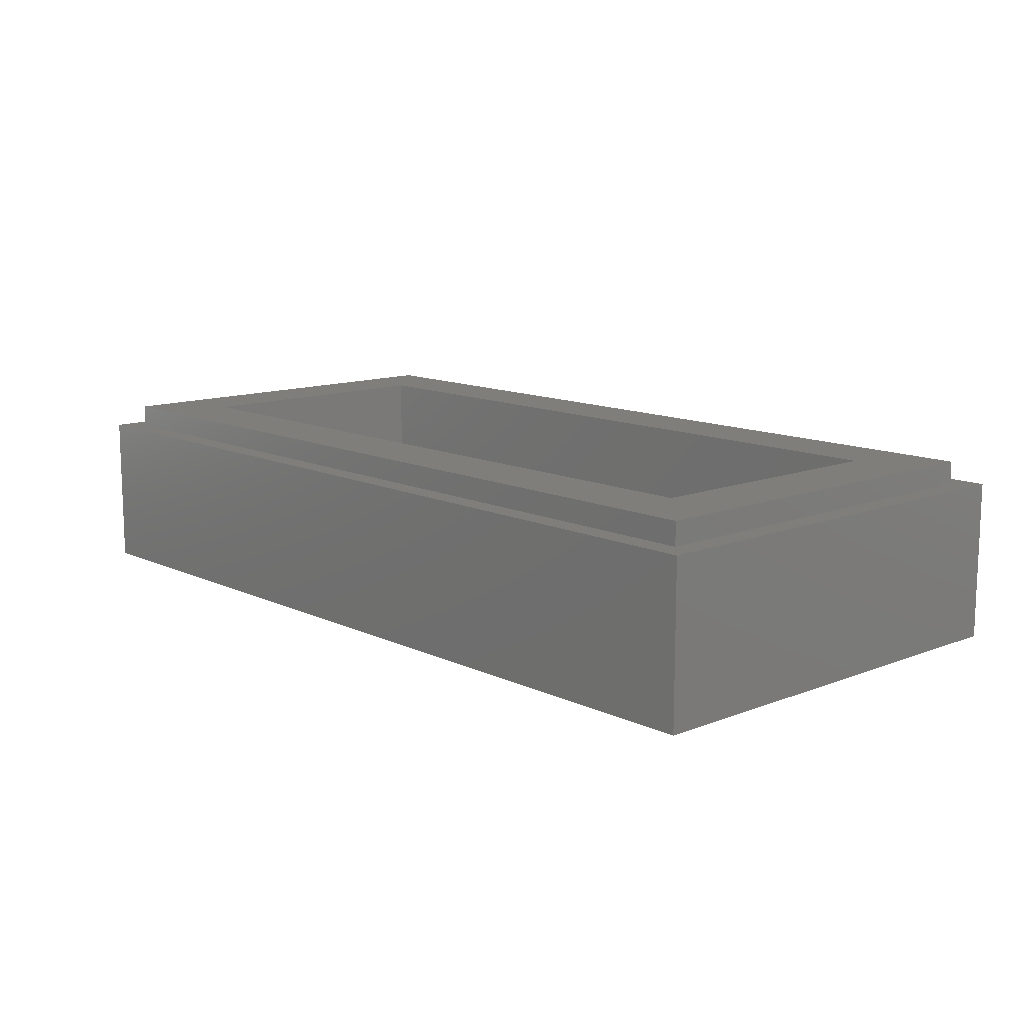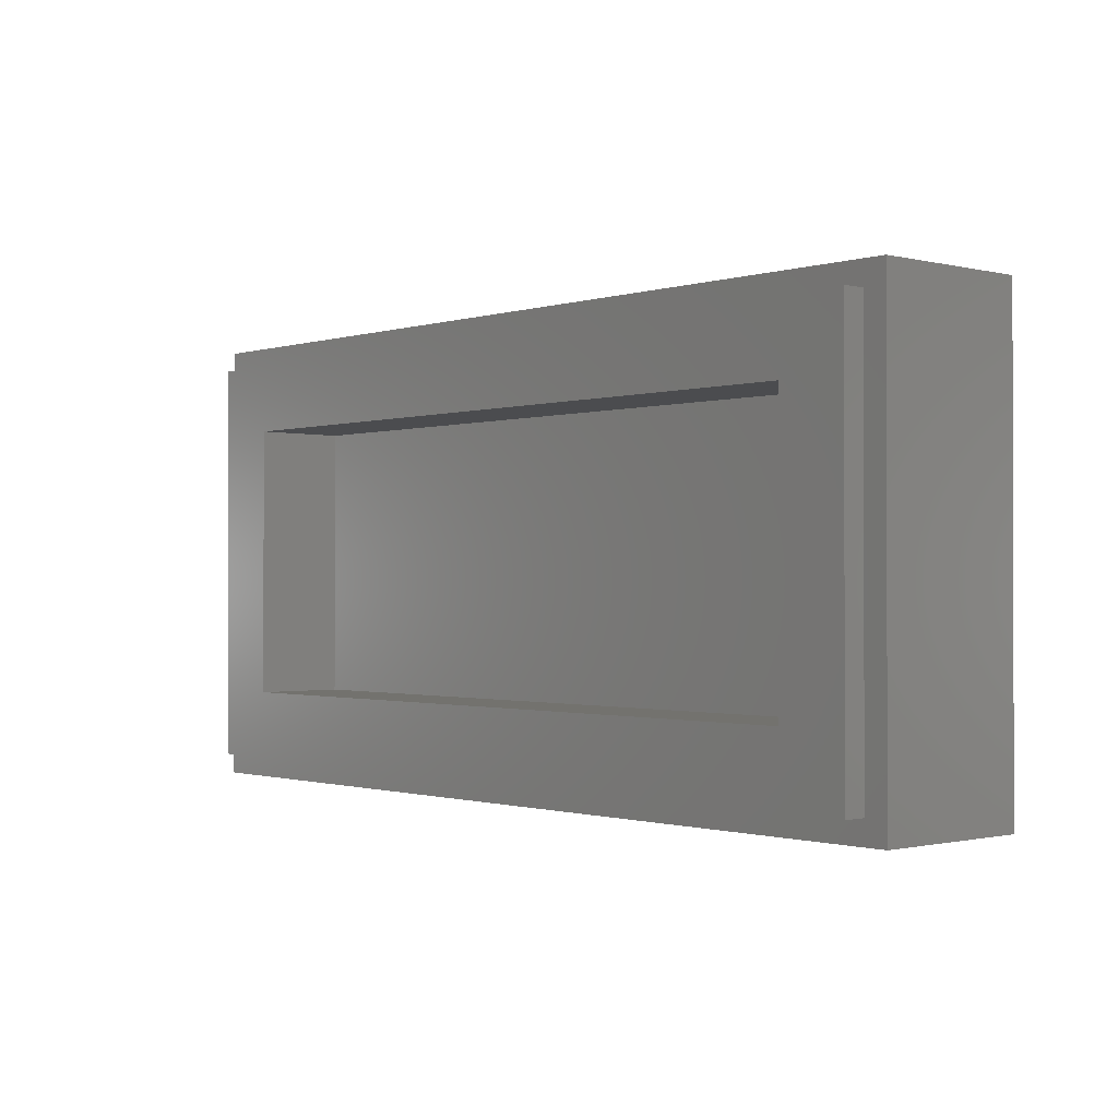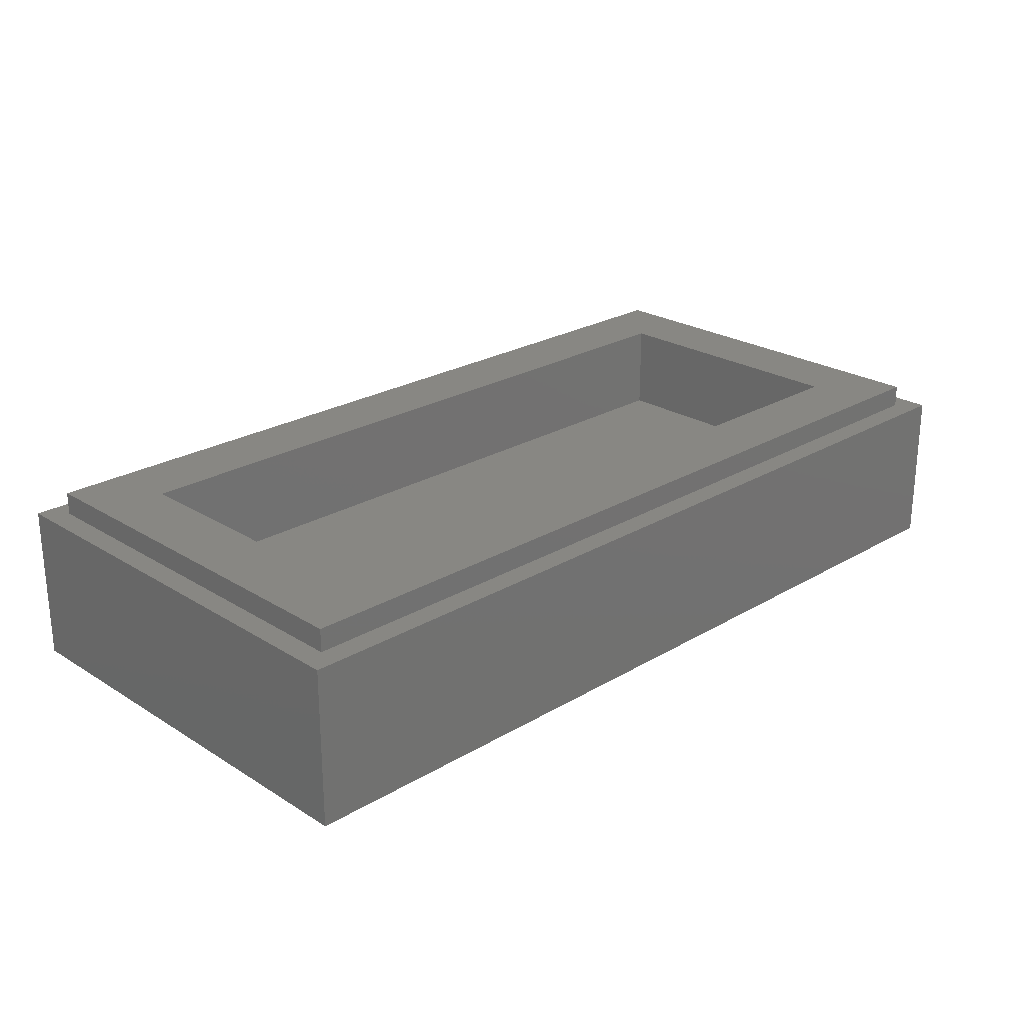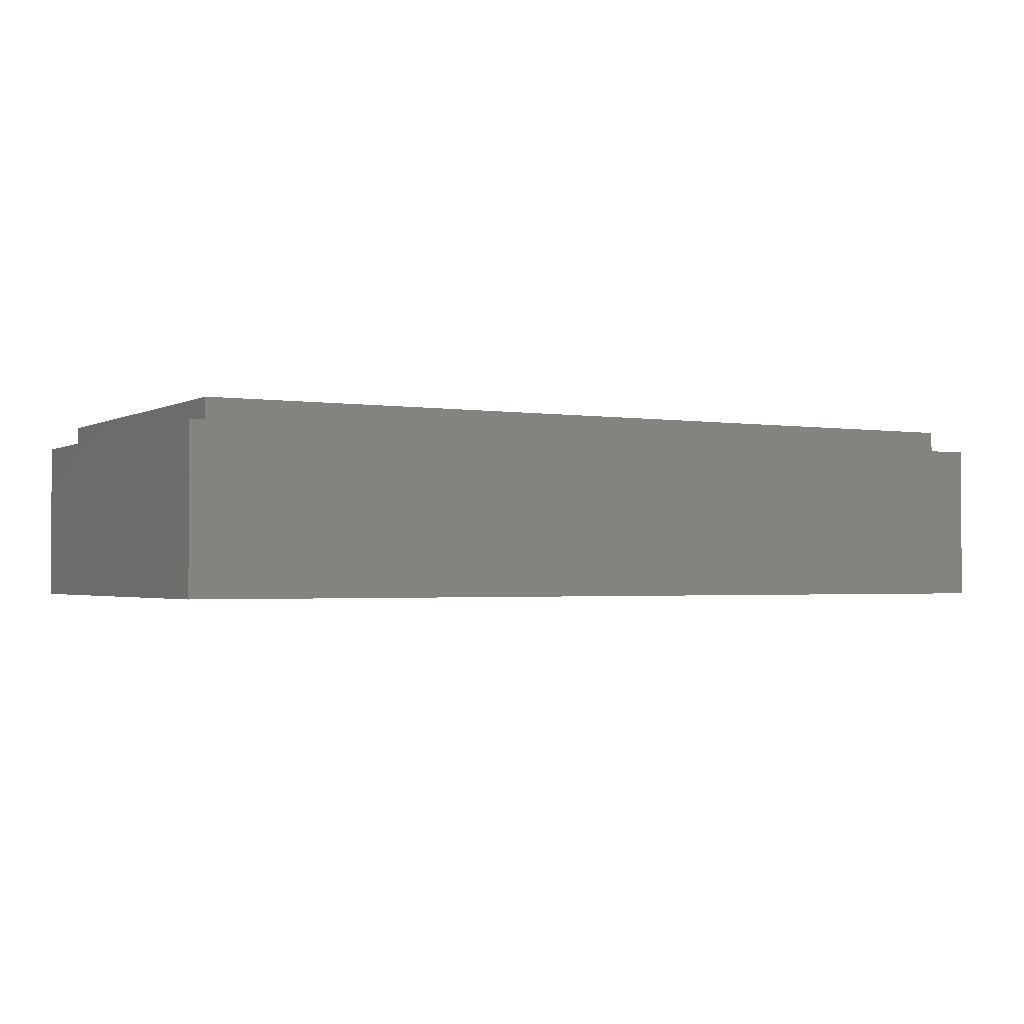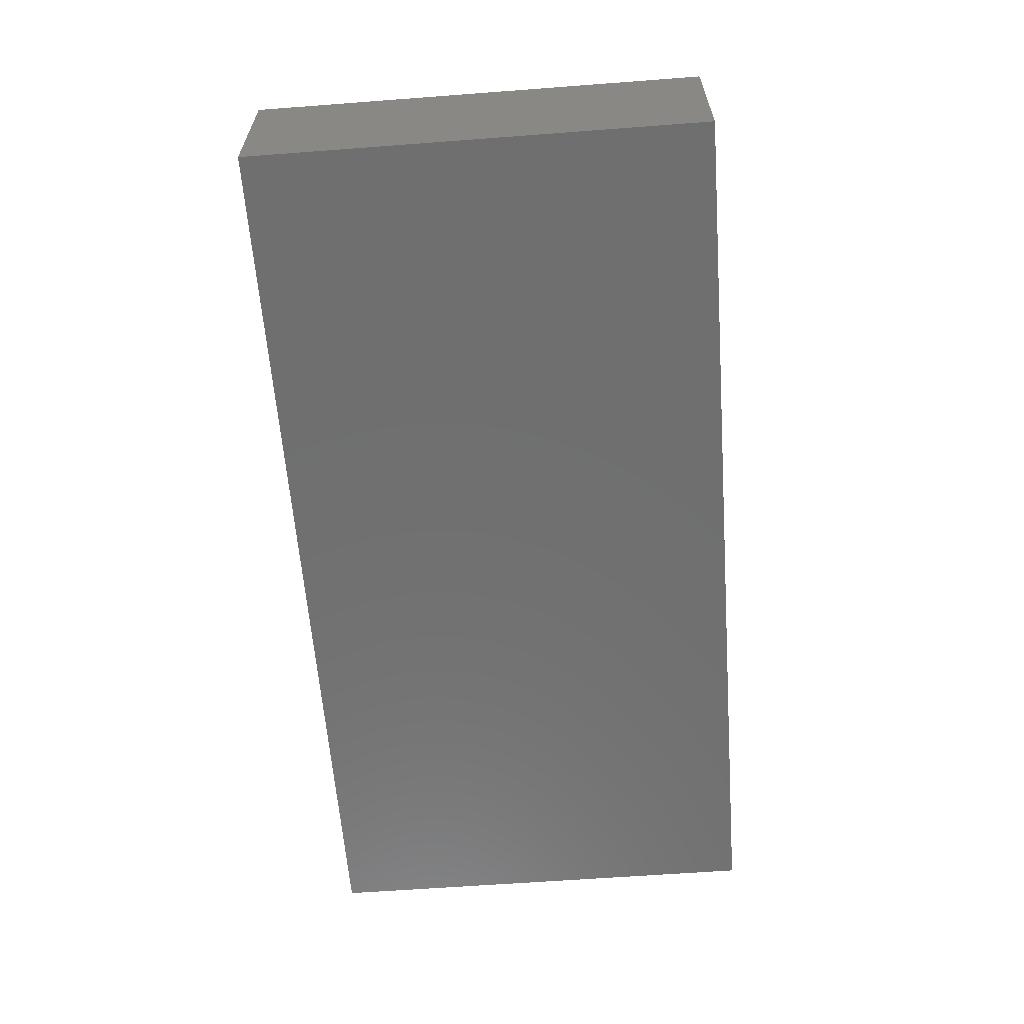
<metadata>
{"format":"stl","ext":"stl","renderer":"f3d","projection":"perspective","resolution":1024,"background":"white","views":[{"elev":12.2,"azim":-132.4,"up":"+Y"},{"elev":-0.8,"azim":-131.5,"up":"+Z"},{"elev":24.3,"azim":135.7,"up":"+Y"},{"elev":-1.9,"azim":-29.4,"up":"+Y"},{"elev":-61.3,"azim":94.4,"up":"+Y"}]}
</metadata>
<code>
# stl→obj: 274 verts, 542 faces
v -8 2.8 4
v -8 0 4
v 8 0 4
v 8 2.8 4
v -8 2.8 -4
v -8 0 -4
v 8 2.8 -4
v 8 0 -4
v -7.6 3.2 3.6
v -7.6 2.8 3.6
v 7.6 2.8 3.6
v 7.6 3.2 3.6
v -7.6 3.2 -3.6
v -7.6 2.8 -3.6
v 7.6 3.2 -3.6
v 7.6 2.8 -3.6
v -6.4 1.6 2.4
v 6.4 1.6 2.4
v 6.4 1.6 -2.4
v -6.4 1.6 -2.4
v -6.4 3.2 2.4
v 6.4 3.2 2.4
v -6.4 3.2 -2.4
v 6.4 3.2 -2.4
v 2.6 0 -0.84
v 2.8 0 -1
v 3.12 0 0.32
v 2.96 0 0.48
v 2.28 0 -0.52
v 2.72 0 0.64
v 2.08 0 -0.16
v 2.44 0 0.68
v 2.04 0 0.28
v 2.16 0 0.56
v 3.36 0 0.4
v 3.12 0 -0.96
v 3.68 0 0.44
v 3.52 0 -0.8
v 3.96 0 0.36
v 3.88 0 -0.52
v 4.12 0 0.16
v 4.12 0 -0.2
v -0.592 0 2.368
v -0.768 0 2.368
v -0.8036 0 2.276
v -0.556 0 2.276
v -0.512 0 2.16
v -0.376 0 2.16
v -0.604 0 2.72
v -0.984 0 2.16
v -0.848 0 2.16
v -0.756 0 2.72
v -0.68 0 2.608
v 2.028 0 2.228
v 1.856 0 2.276
v 1.796 0 2.192
v 2.036 0 2.128
v 2.048 0 2.008
v 2.184 0 1.972
v 2.104 0 2.572
v 1.592 0 2.128
v 1.728 0 2.092
v 1.96 0 2.612
v 2.004 0 2.484
v -3.216 0 2.196
v -3.388 0 2.148
v -3.396 0 2.048
v -3.16 0 2.112
v -3.084 0 2.012
v -2.952 0 2.048
v -3.32 0 2.528
v -3.544 0 1.892
v -3.408 0 1.928
v -3.468 0 2.492
v -3.364 0 2.404
v -5.448 0 1.744
v -5.604 0 1.656
v -5.584 0 1.556
v -5.372 0 1.68
v -5.276 0 1.6
v -5.156 0 1.672
v -5.636 0 2.04
v -5.684 0 1.364
v -5.564 0 1.436
v -5.768 0 1.964
v -5.644 0 1.904
v 3.932 0 -2.668
v 4.104 0 -2.716
v 4.164 0 -2.632
v 3.924 0 -2.568
v 3.912 0 -2.448
v 3.776 0 -2.412
v 3.856 0 -3.012
v 4.232 0 -2.532
v 4.368 0 -2.568
v 4 0 -3.052
v 3.956 0 -2.924
v 1.6 0 1.44
v 1.72 0 1.32
v 1.8 0 1.8
v 1.68 0 1.88
v 1.48 0 1.64
v 1.56 0 1.88
v 1.48 0 1.8
v 1.92 0 1.84
v 1.88 0 1.4
v 2.08 0 1.8
v 2.04 0 1.52
v 2.12 0 1.68
v 4.32 0 -1.88
v 4.2 0 -1.76
v 4.08 0 -2.24
v 4.16 0 -2.32
v 4.4 0 -2.04
v 4.28 0 -2.36
v 4.44 0 -2.2
v 4.4 0 -2.32
v 3.96 0 -2.28
v 4.04 0 -1.8
v 3.84 0 -2.24
v 3.84 0 -1.92
v 3.76 0 -2.08
v -0.64 0 2.08
v -0.72 0 1.6
v -0.56 0 1.6
v -0.48 0 1.96
v -0.44 0 1.56
v -0.32 0 1.8
v -0.32 0 1.64
v -0.8 0 1.96
v -0.84 0 1.56
v -0.96 0 1.8
v -0.96 0 1.64
v -0.72 0 1.44
v -0.56 0 1.44
v -2.84 0 1.52
v -3.2 0 1.8
v -3.4 0 1.44
v -3.08 0 1.16
v -1.44 0 1.16
v -1.68 0 1.36
v -2.36 0 0.12
v -1.4 0 -0.64
v -5.16 0 1.28
v -5.52 0 1.12
v -5.32 0 0.84
v -5.12 0 0.96
v -5.24 0 0.72
v -5.08 0 0.8
v -5.52 0 1.24
v -5.32 0 1.36
v -5.48 0 1.32
v -5.6 0 1.04
v -5.44 0 0.76
v -5.6 0 0.88
v -5.52 0 0.76
v -5.04 0 0.96
v -5.04 0 1.28
v -4.96 0 1.2
v -4.96 0 1.04
v 5.24 0 2.52
v 2.92 0 2.92
v 5.2 0 2.28
v 5.44 0 2.4
v 5.32 0 2.16
v 5.6 0 2.16
v 5.32 0 1.96
v 5.6 0 1.92
v 4.44 0 -3.16
v 4.68 0 -3.2
v 4.56 0 -3.44
v 4.28 0 -3.28
v 4.4 0 -3.56
v 4.08 0 -3.32
v 4.12 0 -3.56
v 0.6 0 -2.84
v 0.68 0 -2.64
v 0.28 0 -2.6
v 0.56 0 -2.52
v 0.28 0 -2.4
v 0.52 0 -2.28
v 0.32 0 -2.16
v 0.56 0 -0.76
v 0.96 0 1.12
v 0.56 0 -0.2
v 0.76 0 1.28
v 0.56 0 1.36
v 0.36 0 1.28
v -0.16 0 0.4
v -0.24 0 0.12
v 0.32 0 -0.32
v -0.2 0 -0.12
v 0 0 -0.32
v 1.44 0 2.6
v 1.2 0 2.6
v 1.52 0 2.8
v 1.28 0 2.88
v 1.48 0 3.08
v 1.76 0 2.88
v 2.04 0 3.08
v 2.64 0 3
v 2.88 0 3.16
v 2.48 0 3.12
v 2.64 0 3.36
v 2.4 0 3.36
v 0.28 0 3.28
v -0.04 0 3.24
v -0.96 0 2.96
v -0.96 0 3.2
v -1.28 0 3.16
v -1.16 0 2.92
v -1.44 0 3
v -1.24 0 2.72
v -1.52 0 2.72
v -1.08 0 -2.36
v -1.32 0 -2.56
v -1.04 0 -2.56
v -1.16 0 -2.76
v -0.88 0 -2.64
v -0.96 0 -2.88
v 0.2 0 3.44
v -0.12 0 3.36
v 0 0 3.6
v -0.28 0 3.6
v -0.32 0 3.36
v -2.2 0 3.24
v -2.48 0 3.12
v -3.52 0 2.72
v -3.48 0 3
v -3.88 0 2.84
v -3.68 0 2.64
v -4.04 0 2.68
v -3.8 0 2.48
v -4.12 0 2.44
v -4.08 0 2.2
v -3.8 0 0.96
v -3.48 0 -0.6
v -2.88 0 -2.64
v -3.08 0 -2.84
v -2.92 0 -3.04
v -4.2 0 0.32
v -4.16 0 0.6
v -4.04 0 0.84
v -4.4 0 0.16
v -3.76 0 -0.72
v -4.48 0 -0.12
v -4.08 0 -0.72
v -4.44 0 -0.4
v -4.32 0 -0.6
v -2.72 0 -2.8
v -2.68 0 -3.08
v -2.44 0 -2.8
v -2.4 0 -3.08
v -2.52 0 3.28
v -2.32 0 3.44
v -2.56 0 3.56
v -2.76 0 3.28
v -2.84 0 3.52
v -6 0 2.36
v -5.84 0 2.12
v -6.24 0 2.2
v -6.04 0 2
v -6.36 0 2
v -6.12 0 1.84
v -6.4 0 1.72
v -4.28 0 -3.08
v -4.52 0 -3.2
v -4.36 0 -3.4
v -4.16 0 -3.24
v -4.12 0 -3.48
v -3.88 0 -3.2
v -3.8 0 -3.44
v 0 0 4
v 0 0 -4
f 1 2 3
f 3 4 1
f 5 6 2
f 2 1 5
f 7 8 6
f 6 5 7
f 4 3 8
f 8 7 4
f 9 10 11
f 11 12 9
f 13 14 10
f 10 9 13
f 15 16 14
f 14 13 15
f 12 11 16
f 16 15 12
f 17 18 19
f 19 20 17
f 17 21 22
f 22 18 17
f 20 23 21
f 21 17 20
f 19 24 23
f 23 20 19
f 18 22 24
f 24 19 18
f 9 21 23
f 23 13 9
f 15 24 22
f 22 12 15
f 12 22 21
f 21 9 12
f 13 23 24
f 24 15 13
f 1 10 14
f 14 5 1
f 7 16 11
f 11 4 7
f 4 11 10
f 10 1 4
f 5 14 16
f 16 7 5
f 25 26 27
f 27 28 25
f 29 25 28
f 28 30 29
f 31 29 30
f 30 32 31
f 33 31 32
f 32 34 33
f 35 27 26
f 26 36 35
f 37 35 36
f 36 38 37
f 39 37 38
f 38 40 39
f 41 39 40
f 40 42 41
f 43 44 45
f 45 46 43
f 46 47 48
f 48 49 46
f 45 50 51
f 50 45 44
f 44 52 50
f 52 44 53
f 49 52 53
f 49 53 43
f 43 46 49
f 54 55 56
f 56 57 54
f 57 58 59
f 59 60 57
f 56 61 62
f 61 56 55
f 55 63 61
f 63 55 64
f 63 64 60
f 60 64 54
f 60 54 57
f 65 66 67
f 67 68 65
f 68 69 70
f 70 71 68
f 72 73 67
f 67 66 72
f 74 72 66
f 66 75 74
f 71 74 75
f 71 75 65
f 71 65 68
f 76 77 78
f 78 79 76
f 79 80 81
f 81 82 79
f 83 84 78
f 78 77 83
f 85 83 77
f 77 86 85
f 82 85 86
f 82 86 76
f 82 76 79
f 87 88 89
f 89 90 87
f 90 91 92
f 92 93 90
f 94 89 95
f 95 89 88
f 88 96 95
f 88 97 96
f 97 93 96
f 87 93 97
f 90 93 87
f 98 99 100
f 100 101 98
f 102 98 101
f 101 103 102
f 103 104 102
f 105 100 99
f 99 106 105
f 107 105 106
f 106 108 107
f 107 108 109
f 110 111 112
f 112 113 110
f 114 110 113
f 113 115 114
f 116 114 115
f 115 117 116
f 118 112 111
f 111 119 118
f 120 118 119
f 119 121 120
f 121 122 120
f 123 124 125
f 125 126 123
f 126 125 127
f 127 128 126
f 128 127 129
f 124 123 130
f 130 131 124
f 131 130 132
f 132 133 131
f 125 124 134
f 134 135 125
f 136 137 138
f 138 139 136
f 140 141 142
f 142 143 140
f 144 145 146
f 146 147 144
f 147 146 148
f 148 149 147
f 150 145 144
f 144 151 150
f 151 152 150
f 146 145 153
f 153 154 146
f 154 153 155
f 155 156 154
f 144 147 157
f 157 158 144
f 159 158 157
f 157 160 159
f 161 162 163
f 163 164 161
f 164 163 165
f 165 166 164
f 166 165 167
f 167 168 166
f 168 167 169
f 169 170 168
f 171 170 169
f 169 172 171
f 173 171 172
f 172 174 173
f 175 173 174
f 174 176 175
f 176 174 177
f 177 178 176
f 178 177 179
f 179 180 178
f 180 179 181
f 181 182 180
f 183 182 181
f 181 184 183
f 185 183 184
f 184 186 185
f 185 186 187
f 187 188 185
f 185 188 189
f 189 190 185
f 191 185 190
f 190 192 191
f 192 193 191
f 184 181 194
f 194 195 184
f 195 194 196
f 196 197 195
f 198 197 196
f 196 199 198
f 200 198 199
f 199 201 200
f 201 199 162
f 162 199 163
f 201 162 202
f 202 203 201
f 203 202 204
f 204 205 203
f 200 203 205
f 205 198 200
f 198 205 206
f 206 207 198
f 208 198 207
f 207 209 208
f 208 209 210
f 210 211 208
f 211 210 212
f 212 213 211
f 213 212 214
f 214 140 213
f 213 140 143
f 143 215 213
f 143 216 215
f 217 215 216
f 216 218 217
f 219 217 218
f 218 220 219
f 178 219 220
f 220 176 178
f 207 206 221
f 221 222 207
f 222 221 223
f 223 224 222
f 224 225 222
f 209 225 224
f 224 210 209
f 210 224 226
f 226 227 210
f 228 210 227
f 227 229 228
f 228 229 230
f 230 231 228
f 231 230 232
f 232 233 231
f 233 232 234
f 234 235 233
f 233 235 236
f 233 236 237
f 237 238 233
f 238 237 239
f 239 240 238
f 241 237 236
f 236 242 241
f 236 243 242
f 237 241 244
f 244 245 237
f 245 244 246
f 246 247 245
f 247 246 248
f 248 249 247
f 250 238 240
f 240 251 250
f 252 250 251
f 251 253 252
f 216 252 253
f 253 218 216
f 254 227 226
f 226 255 254
f 254 255 256
f 256 257 254
f 257 256 258
f 258 229 257
f 230 229 258
f 258 259 230
f 260 230 259
f 259 261 260
f 262 260 261
f 261 263 262
f 264 262 263
f 263 265 264
f 266 264 265
f 265 267 266
f 266 267 268
f 268 269 266
f 269 268 270
f 270 271 269
f 271 270 272
f 272 239 271
f 239 272 240
f 203 200 201
f 225 209 207
f 207 222 225
f 257 229 227
f 227 254 257
f 60 163 199
f 199 63 60
f 63 199 196
f 196 61 63
f 61 196 194
f 194 104 61
f 61 104 103
f 103 62 61
f 62 103 101
f 101 58 62
f 62 58 57
f 57 56 62
f 64 55 54
f 105 58 101
f 101 100 105
f 58 105 107
f 107 59 58
f 59 107 167
f 167 165 59
f 60 59 165
f 165 163 60
f 167 107 109
f 109 30 167
f 32 30 109
f 109 108 32
f 34 32 108
f 108 106 34
f 33 34 106
f 106 99 33
f 181 33 99
f 99 98 181
f 102 181 98
f 181 102 104
f 104 194 181
f 33 181 179
f 179 31 33
f 31 179 177
f 177 29 31
f 29 177 25
f 26 25 177
f 177 122 26
f 122 177 92
f 92 120 122
f 120 92 91
f 91 118 120
f 118 91 113
f 113 112 118
f 94 113 91
f 91 89 94
f 91 90 89
f 115 113 94
f 94 95 115
f 117 115 95
f 117 95 169
f 169 116 117
f 169 95 96
f 96 172 169
f 174 172 96
f 96 93 174
f 177 174 93
f 92 177 93
f 87 97 88
f 167 116 169
f 167 114 116
f 167 110 114
f 111 110 167
f 167 42 111
f 111 42 40
f 40 119 111
f 119 40 38
f 38 121 119
f 121 38 36
f 36 122 121
f 36 26 122
f 167 41 42
f 167 39 41
f 167 37 39
f 35 37 167
f 167 28 35
f 167 30 28
f 28 27 35
f 49 197 198
f 198 208 49
f 52 49 208
f 208 211 52
f 52 211 213
f 213 50 52
f 132 50 213
f 213 133 132
f 51 50 132
f 132 130 51
f 51 130 123
f 51 123 47
f 47 46 51
f 46 45 51
f 53 44 43
f 47 123 126
f 126 48 47
f 48 126 128
f 128 195 48
f 49 48 195
f 195 197 49
f 195 128 187
f 187 186 195
f 195 186 184
f 188 187 128
f 128 129 188
f 189 188 129
f 129 127 189
f 135 189 127
f 127 125 135
f 189 135 134
f 134 190 189
f 215 190 134
f 134 131 215
f 124 131 134
f 133 215 131
f 213 215 133
f 192 190 215
f 215 217 192
f 193 192 217
f 217 219 193
f 191 193 219
f 219 182 191
f 191 182 183
f 183 185 191
f 182 219 180
f 180 219 178
f 212 210 228
f 228 71 212
f 74 71 228
f 228 231 74
f 74 231 233
f 233 72 74
f 72 233 238
f 238 138 72
f 73 72 138
f 138 137 73
f 73 137 69
f 69 68 73
f 68 67 73
f 75 66 65
f 70 69 137
f 137 136 70
f 214 70 136
f 136 141 214
f 71 70 214
f 214 212 71
f 214 141 140
f 142 141 136
f 136 139 142
f 238 142 139
f 139 138 238
f 142 238 250
f 250 143 142
f 143 250 252
f 252 216 143
f 232 230 260
f 260 82 232
f 85 82 260
f 260 262 85
f 85 262 264
f 264 83 85
f 83 264 153
f 153 145 83
f 83 145 150
f 150 84 83
f 84 150 152
f 84 152 80
f 80 79 84
f 79 78 84
f 86 77 76
f 80 152 151
f 151 81 80
f 81 151 144
f 144 158 81
f 81 158 235
f 235 234 81
f 82 81 234
f 234 232 82
f 235 158 159
f 159 236 235
f 243 236 159
f 159 160 243
f 242 243 160
f 160 157 242
f 241 242 157
f 157 147 241
f 241 147 149
f 149 244 241
f 244 149 148
f 148 246 244
f 246 148 154
f 154 248 246
f 146 154 148
f 248 154 156
f 156 266 248
f 155 266 156
f 264 266 155
f 264 155 153
f 249 248 266
f 266 269 249
f 247 249 269
f 269 271 247
f 245 247 271
f 271 239 245
f 237 245 239
f 256 273 2
f 2 258 256
f 2 259 258
f 2 261 259
f 2 263 261
f 265 263 2
f 2 6 265
f 265 6 267
f 267 6 268
f 268 6 270
f 270 6 274
f 274 272 270
f 272 274 251
f 251 240 272
f 253 251 274
f 253 274 220
f 220 218 253
f 176 220 274
f 274 175 176
f 173 175 274
f 274 8 173
f 171 173 8
f 170 171 8
f 168 170 8
f 8 3 168
f 3 166 168
f 3 164 166
f 3 161 164
f 162 161 3
f 3 202 162
f 3 204 202
f 204 3 273
f 273 205 204
f 205 273 221
f 221 206 205
f 273 223 221
f 273 224 223
f 226 224 273
f 273 255 226
f 273 256 255

</code>
